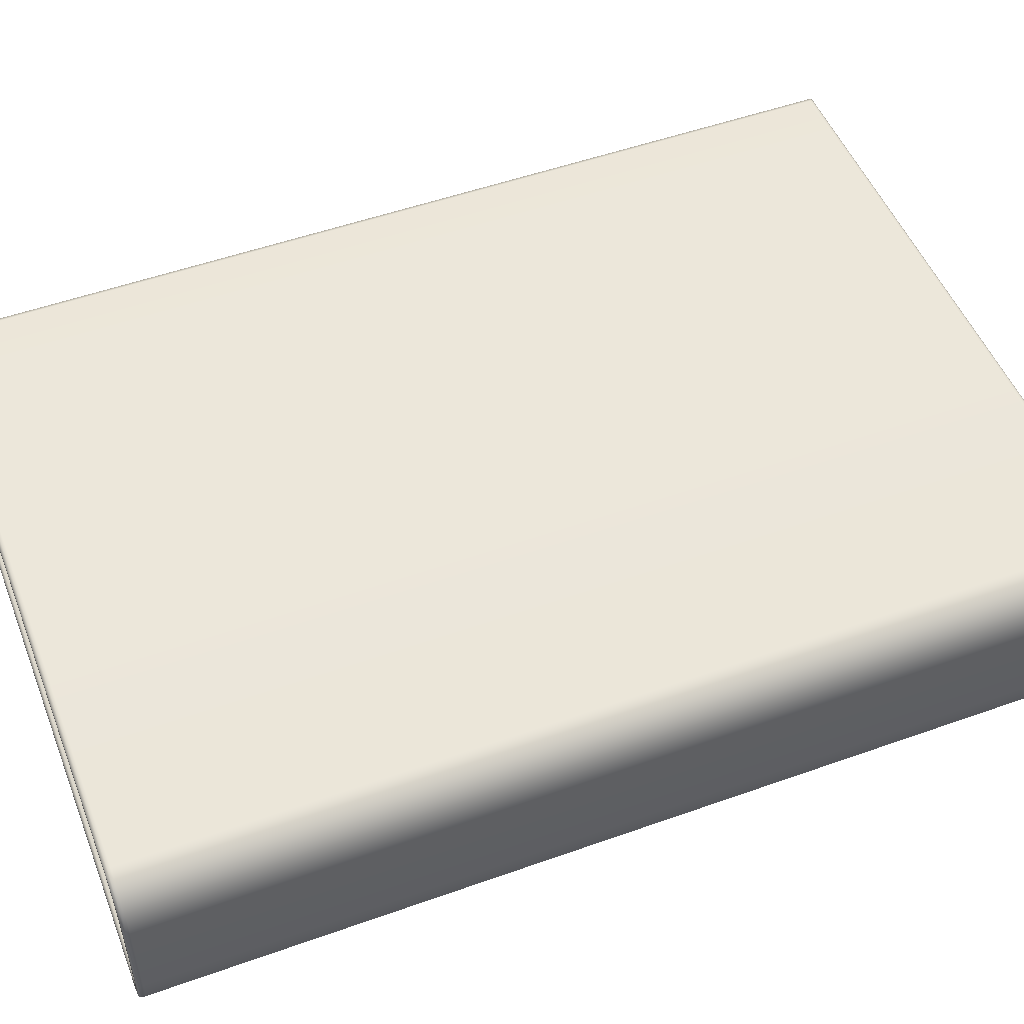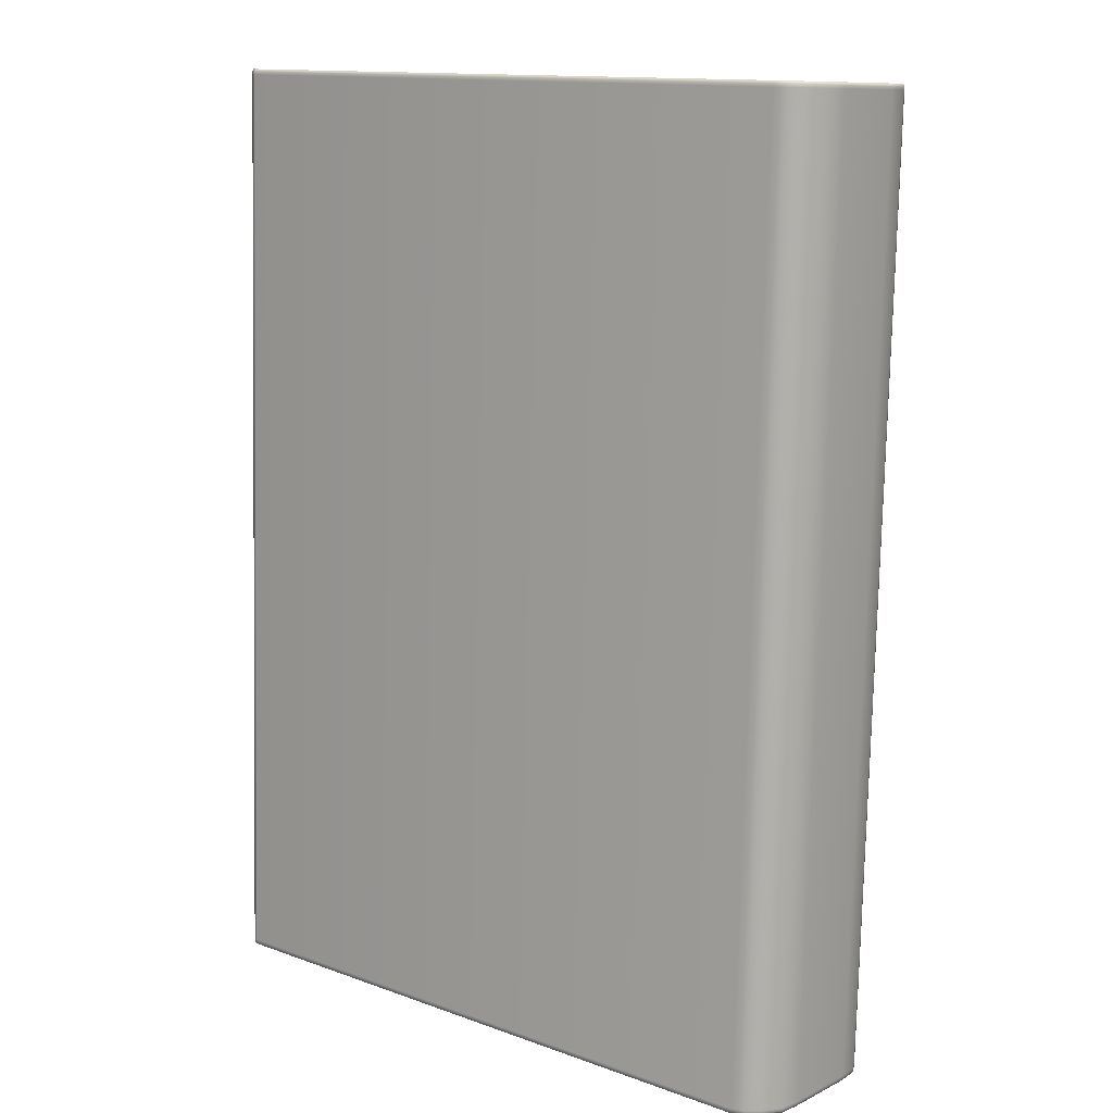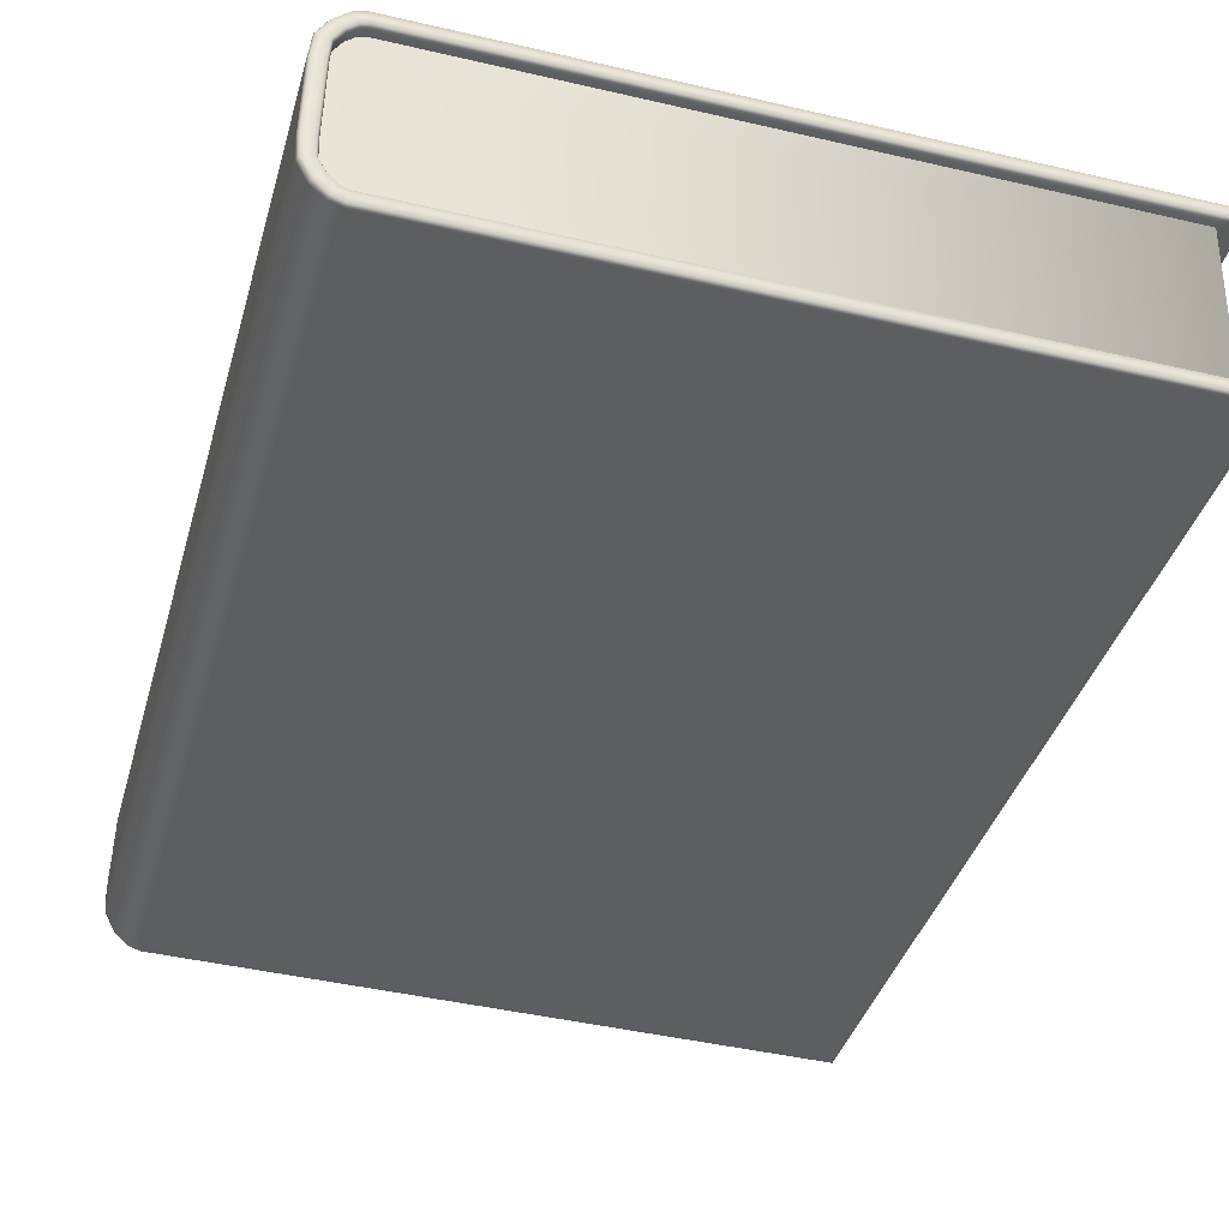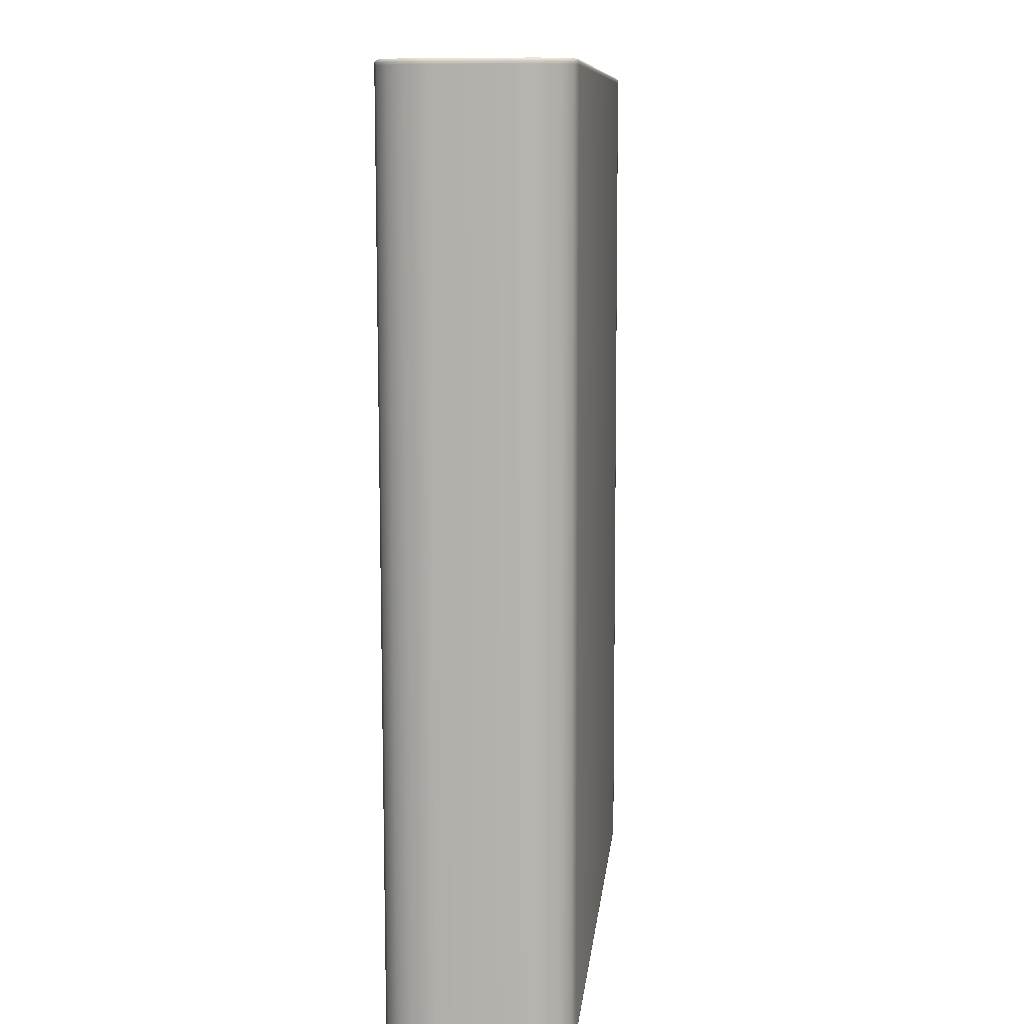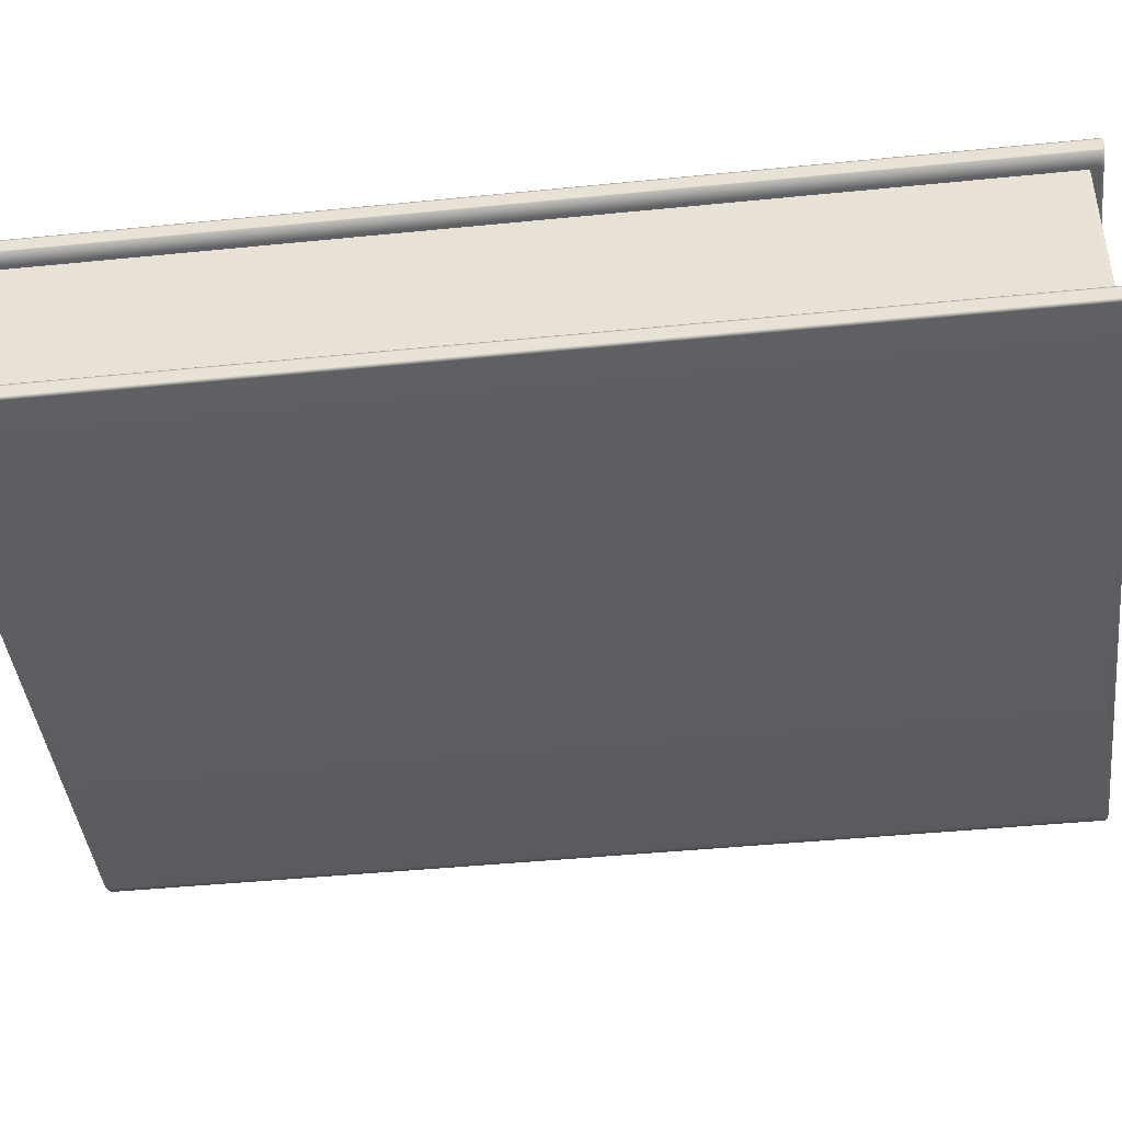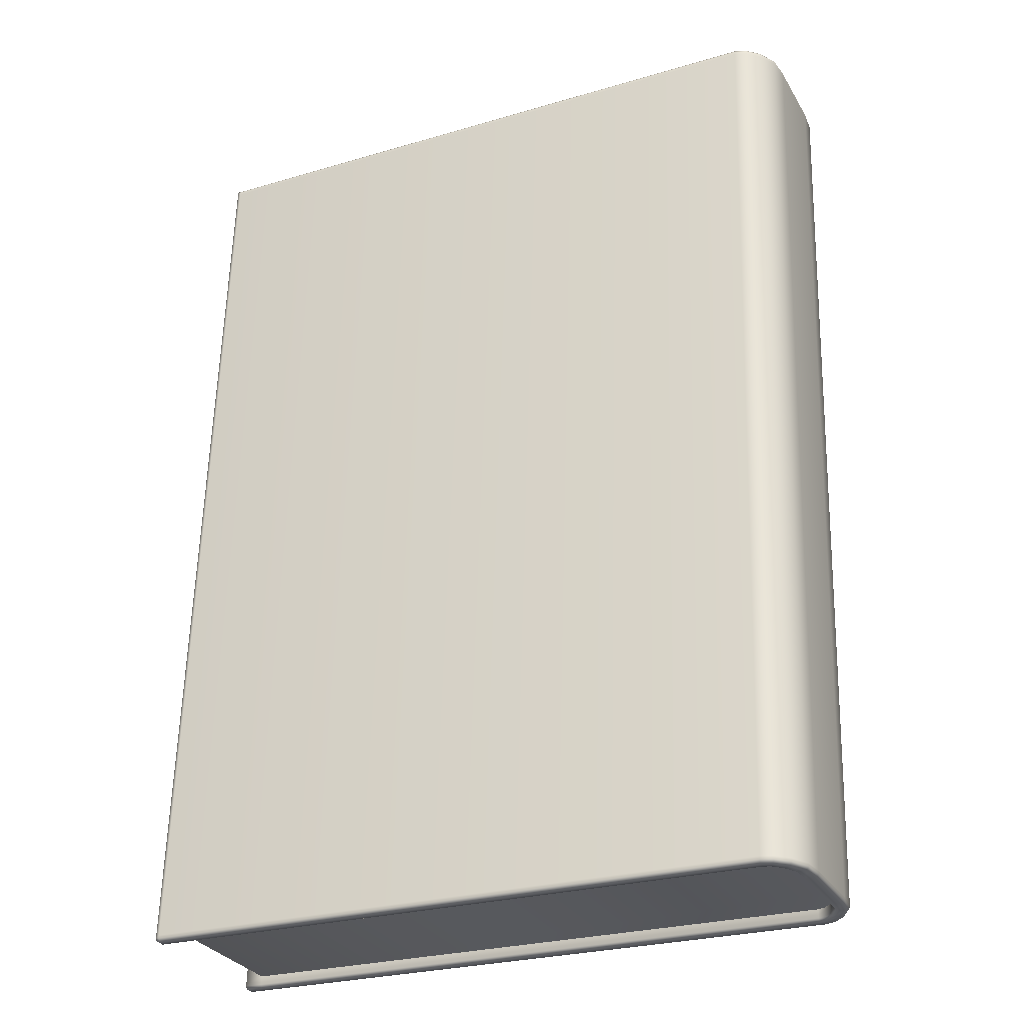
<metadata>
{"format":"obj","ext":"obj","renderer":"f3d","projection":"perspective","resolution":1024,"background":"white","views":[{"elev":51.8,"azim":-112.8,"up":"+Y"},{"elev":10.5,"azim":-141.9,"up":"+Z"},{"elev":-38.0,"azim":-16.9,"up":"+Y"},{"elev":8.1,"azim":-85.6,"up":"+Z"},{"elev":-44.0,"azim":95.0,"up":"+Y"},{"elev":-29.8,"azim":-156.3,"up":"+Z"}]}
</metadata>
<code>
g default
v -95.94 41.3 345.5
v -95.94 41.59 345.5
v -113.5 43.22 344.7
v -113.5 42.72 344.7
v -113.3 42.37 344.7
v -113 42.15 344.7
v -112.9 42.09 344.7
v -113.8 43.21 345
v -113.8 42.63 345
v -113.6 42.16 345
v -113.2 41.86 345
v -112.9 41.75 345
v -96.03 41.3 345.5
v -113.5 43.22 345
v -113.5 42.71 345
v -113.3 42.34 345
v -113.1 42.11 345
v -112.9 42.05 345
v -96.44 41.61 345.5
v -113.9 43.21 344.9
v -113.8 42.61 344.9
v -113.6 42.13 344.9
v -113.3 41.82 344.9
v -113 41.71 344.9
v -96.03 41.25 345.4
v -95.94 41.25 345.4
v -95.94 41.3 345.4
v -95.93 41.59 345.4
v -95.93 41.64 345.4
v -113.5 43.22 344.9
v -113.5 42.72 344.9
v -113.3 42.37 344.9
v -113.1 42.15 344.9
v -112.9 42.09 344.9
v -96.43 41.65 345.4
v -113.3 41.82 344.8
v -112.9 41.71 344.8
v -113.6 42.13 344.8
v -96.03 41.25 345.3
v -113.8 42.61 344.8
v -95.94 41.25 345.3
v -113.9 43.21 344.8
v -95.94 41.3 345.3
v -95.93 41.59 345.3
v -95.93 41.64 345.3
v -96.43 41.65 345.2
v -95.81 46.2 345.5
v -95.82 45.91 345.5
v -113.4 45.22 344.7
v -113.4 45.72 344.7
v -113.2 46.06 344.7
v -112.9 46.26 344.7
v -112.8 46.31 344.7
v -113.8 45.25 345
v -113.7 45.83 345
v -113.4 46.28 345
v -113.1 46.56 345
v -112.8 46.66 345
v -95.9 46.2 345.5
v -113.5 45.22 345
v -113.4 45.73 345
v -113.2 46.09 345
v -113 46.31 345
v -112.8 46.36 345
v -96.32 45.92 345.5
v -113.8 45.25 344.9
v -113.8 45.85 344.9
v -113.5 46.31 344.9
v -113.1 46.61 344.9
v -112.8 46.7 344.9
v -95.9 46.25 345.4
v -95.81 46.25 345.4
v -95.81 46.2 345.4
v -95.82 45.91 345.4
v -95.82 45.86 345.4
v -113.4 45.22 344.9
v -113.4 45.72 344.9
v -113.2 46.06 344.9
v -112.9 46.26 344.9
v -112.8 46.31 344.9
v -96.32 45.87 345.4
v -113.1 46.61 344.8
v -112.8 46.7 344.8
v -113.5 46.31 344.8
v -95.9 46.25 345.3
v -113.8 45.85 344.8
v -95.81 46.25 345.3
v -113.8 45.25 344.8
v -95.81 46.2 345.3
v -95.82 45.91 345.3
v -95.82 45.86 345.3
v -96.31 45.87 345.2
v -95.22 41.31 320.5
v -95.21 41.6 320.5
v -112.8 43.23 320.3
v -112.8 42.73 320.3
v -112.6 42.38 320.3
v -112.3 42.16 320.3
v -112.2 42.1 320.3
v -113.1 43.22 320
v -113.1 42.64 320
v -112.8 42.17 320
v -112.5 41.87 320
v -112.2 41.76 320
v -95.31 41.31 320.5
v -112.8 43.23 320
v -112.8 42.72 320
v -112.6 42.35 320
v -112.4 42.12 320
v -112.2 42.05 320
v -95.71 41.61 320.5
v -113.2 43.22 320
v -113.1 42.62 320
v -112.9 42.14 320
v -112.5 41.83 320.1
v -112.2 41.72 320.1
v -95.32 41.26 320.6
v -95.23 41.26 320.6
v -95.22 41.31 320.6
v -95.22 41.6 320.6
v -95.22 41.65 320.6
v -112.8 43.23 320.1
v -112.8 42.73 320.1
v -112.6 42.38 320.1
v -112.3 42.16 320.1
v -112.2 42.1 320.1
v -95.72 41.66 320.5
v -112.5 41.83 320.1
v -112.2 41.72 320.1
v -112.9 42.14 320.1
v -95.32 41.26 320.6
v -113.1 42.62 320.1
v -95.23 41.26 320.6
v -113.2 43.22 320.1
v -95.23 41.31 320.6
v -95.22 41.6 320.6
v -95.22 41.65 320.6
v -95.72 41.66 320.8
v -95.09 46.21 320.5
v -95.1 45.92 320.5
v -112.7 45.23 320.3
v -112.7 45.73 320.3
v -112.5 46.06 320.3
v -112.2 46.27 320.3
v -112.1 46.32 320.3
v -113.1 45.25 320
v -113 45.84 320
v -112.7 46.29 320
v -112.4 46.57 320
v -112.1 46.66 320
v -95.18 46.21 320.5
v -112.8 45.23 320
v -112.7 45.74 320
v -112.5 46.1 320
v -112.2 46.32 320
v -112.1 46.37 320
v -95.6 45.93 320.5
v -113.1 45.26 320
v -113 45.85 320
v -112.8 46.32 320.1
v -112.4 46.62 320.1
v -112.1 46.71 320.1
v -95.18 46.26 320.6
v -95.09 46.26 320.6
v -95.09 46.21 320.6
v -95.1 45.92 320.6
v -95.1 45.87 320.6
v -112.7 45.23 320.1
v -112.7 45.73 320.1
v -112.5 46.06 320.1
v -112.2 46.27 320.1
v -112 46.32 320.1
v -95.6 45.88 320.5
v -112.4 46.62 320.1
v -112.1 46.71 320.1
v -112.8 46.32 320.1
v -95.18 46.26 320.6
v -113 45.85 320.1
v -95.09 46.26 320.6
v -113.1 45.26 320.1
v -95.1 46.21 320.6
v -95.1 45.92 320.6
v -95.1 45.87 320.6
v -95.61 45.88 320.8
v -113.5 43.22 344.7
v -113.5 42.72 344.7
v -113.3 42.37 344.7
v -113 42.15 344.7
v -112.9 42.09 344.7
v -96.43 41.65 345.2
v -96.42 41.65 345.1
v -113.4 45.22 344.7
v -113.4 45.72 344.7
v -113.2 46.06 344.7
v -112.9 46.26 344.7
v -112.8 46.31 344.7
v -96.31 45.87 345.2
v -96.31 45.87 345.1
v -112.8 43.23 320.3
v -112.8 42.73 320.3
v -112.6 42.38 320.3
v -112.3 42.16 320.3
v -112.2 42.1 320.3
v -95.72 41.66 320.8
v -95.72 41.66 320.8
v -112.7 45.23 320.3
v -112.7 45.73 320.3
v -112.5 46.06 320.3
v -112.2 46.27 320.3
v -112.1 46.32 320.3
v -95.61 45.88 320.8
v -95.61 45.88 320.8
g book01_2
f 9 15 14 8
f 10 16 15 9
f 11 17 16 10
f 12 18 17 11
f 13 19 18 12
f 1 2 19 13
f 2 1 27 28
f 8 20 21 9
f 9 21 22 10
f 10 22 23 11
f 11 23 24 12
f 12 24 25 13
f 26 1 13 25
f 29 46 35
f 30 31 4 3
f 31 32 5 4
f 32 33 6 5
f 33 34 7 6
f 34 35 46 7
f 1 26 27
f 15 31 30 14
f 16 32 31 15
f 17 33 32 16
f 18 34 33 17
f 19 35 34 18
f 2 29 35 19
f 2 28 29
f 36 37 24 23
f 36 23 22 38
f 37 39 25 24
f 38 22 21 40
f 39 41 26 25
f 40 21 20 42
f 41 43 27 26
f 43 44 28 27
f 44 45 29 28
f 46 29 45
f 61 55 54 60
f 62 56 55 61
f 63 57 56 62
f 64 58 57 63
f 65 59 58 64
f 48 47 59 65
f 74 73 47 48
f 66 54 55 67
f 67 55 56 68
f 68 56 57 69
f 69 57 58 70
f 70 58 59 71
f 71 59 47 72
f 92 75 81
f 77 76 49 50
f 78 77 50 51
f 79 78 51 52
f 80 79 52 53
f 81 80 53 92
f 72 47 73
f 77 61 60 76
f 78 62 61 77
f 79 63 62 78
f 80 64 63 79
f 81 65 64 80
f 75 48 65 81
f 74 48 75
f 83 82 69 70
f 69 82 84 68
f 85 83 70 71
f 68 84 86 67
f 87 85 71 72
f 67 86 88 66
f 89 87 72 73
f 90 89 73 74
f 91 90 74 75
f 75 92 91
f 107 101 100 106
f 108 102 101 107
f 109 103 102 108
f 110 104 103 109
f 111 105 104 110
f 94 93 105 111
f 120 119 93 94
f 112 100 101 113
f 113 101 102 114
f 114 102 103 115
f 115 103 104 116
f 116 104 105 117
f 117 105 93 118
f 138 121 127
f 123 122 95 96
f 124 123 96 97
f 125 124 97 98
f 126 125 98 99
f 127 126 99 138
f 118 93 119
f 123 107 106 122
f 124 108 107 123
f 125 109 108 124
f 126 110 109 125
f 127 111 110 126
f 121 94 111 127
f 120 94 121
f 129 128 115 116
f 115 128 130 114
f 131 129 116 117
f 114 130 132 113
f 133 131 117 118
f 113 132 134 112
f 135 133 118 119
f 136 135 119 120
f 137 136 120 121
f 121 138 137
f 147 153 152 146
f 148 154 153 147
f 149 155 154 148
f 150 156 155 149
f 151 157 156 150
f 139 140 157 151
f 165 166 140 139
f 146 158 159 147
f 147 159 160 148
f 148 160 161 149
f 149 161 162 150
f 150 162 163 151
f 151 163 164 139
f 167 184 173
f 168 169 142 141
f 169 170 143 142
f 170 171 144 143
f 171 172 145 144
f 172 173 184 145
f 139 164 165
f 153 169 168 152
f 154 170 169 153
f 155 171 170 154
f 156 172 171 155
f 157 173 172 156
f 140 167 173 157
f 140 166 167
f 174 175 162 161
f 174 161 160 176
f 175 177 163 162
f 176 160 159 178
f 177 179 164 163
f 178 159 158 180
f 179 181 165 164
f 181 182 166 165
f 182 183 167 166
f 184 167 183
f 36 128 129 37
f 38 130 128 36
f 37 129 131 39
f 40 132 130 38
f 39 131 133 41
f 42 134 132 40
f 41 133 135 43
f 43 135 136 44
f 44 136 137 45
f 45 137 138 46
f 83 175 174 82
f 82 174 176 84
f 85 177 175 83
f 84 176 178 86
f 87 179 177 85
f 86 178 180 88
f 89 181 179 87
f 90 182 181 89
f 91 183 182 90
f 92 184 183 91
f 14 60 54 8
f 8 54 66 20
f 3 49 76 30
f 30 76 60 14
f 20 66 88 42
f 100 146 152 106
f 112 158 146 100
f 122 168 141 95
f 106 152 168 122
f 134 180 158 112
f 42 88 180 134
f 185 186 187
f 185 187 188
f 185 188 189
f 185 189 190
f 193 192 194
f 194 192 195
f 195 192 196
f 196 192 197
f 191 198 197 190
f 190 197 192 185
f 200 199 201
f 201 199 202
f 202 199 203
f 203 199 204
f 206 207 208
f 206 208 209
f 206 209 210
f 206 210 211
f 212 205 204 211
f 211 204 199 206
f 191 205 212 198

</code>
